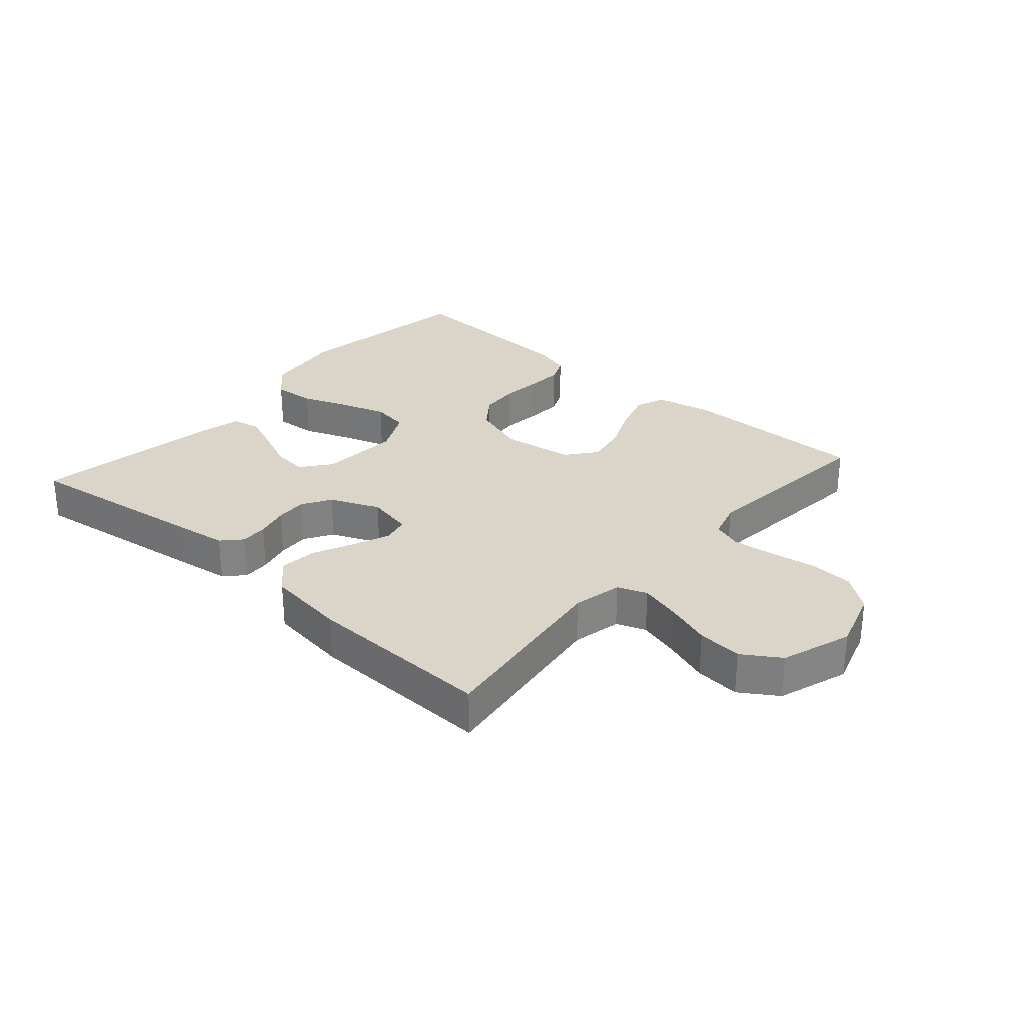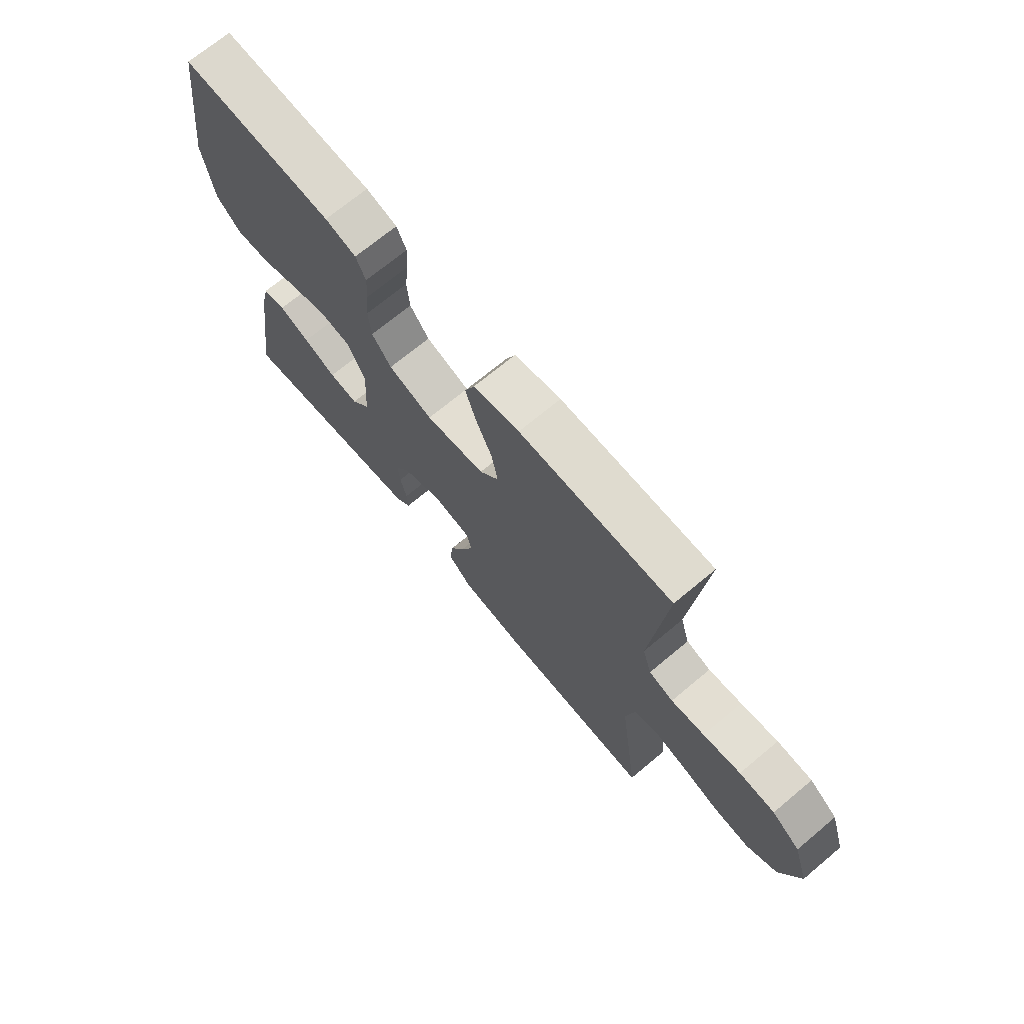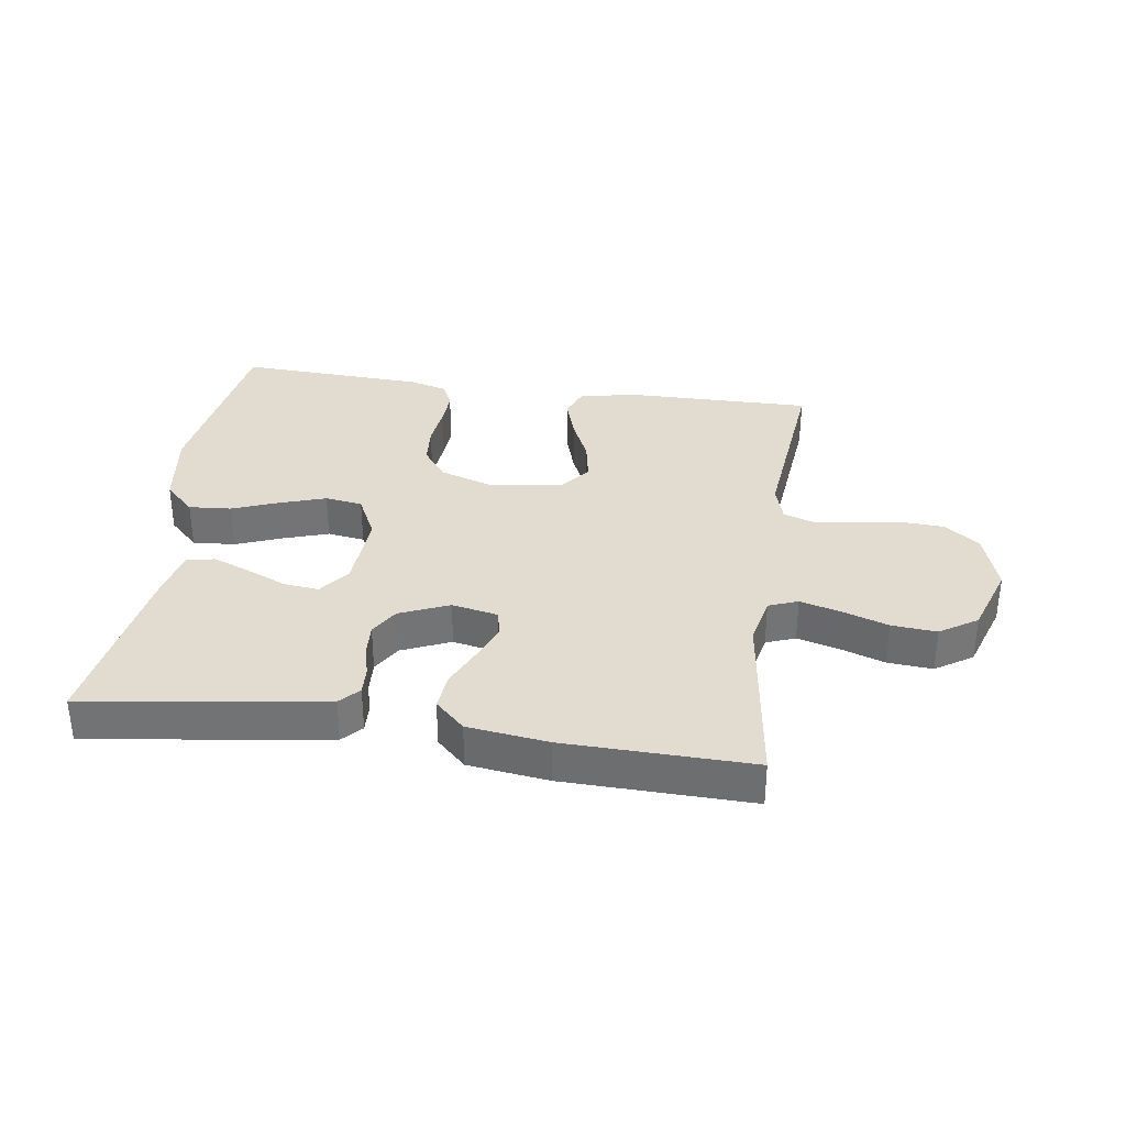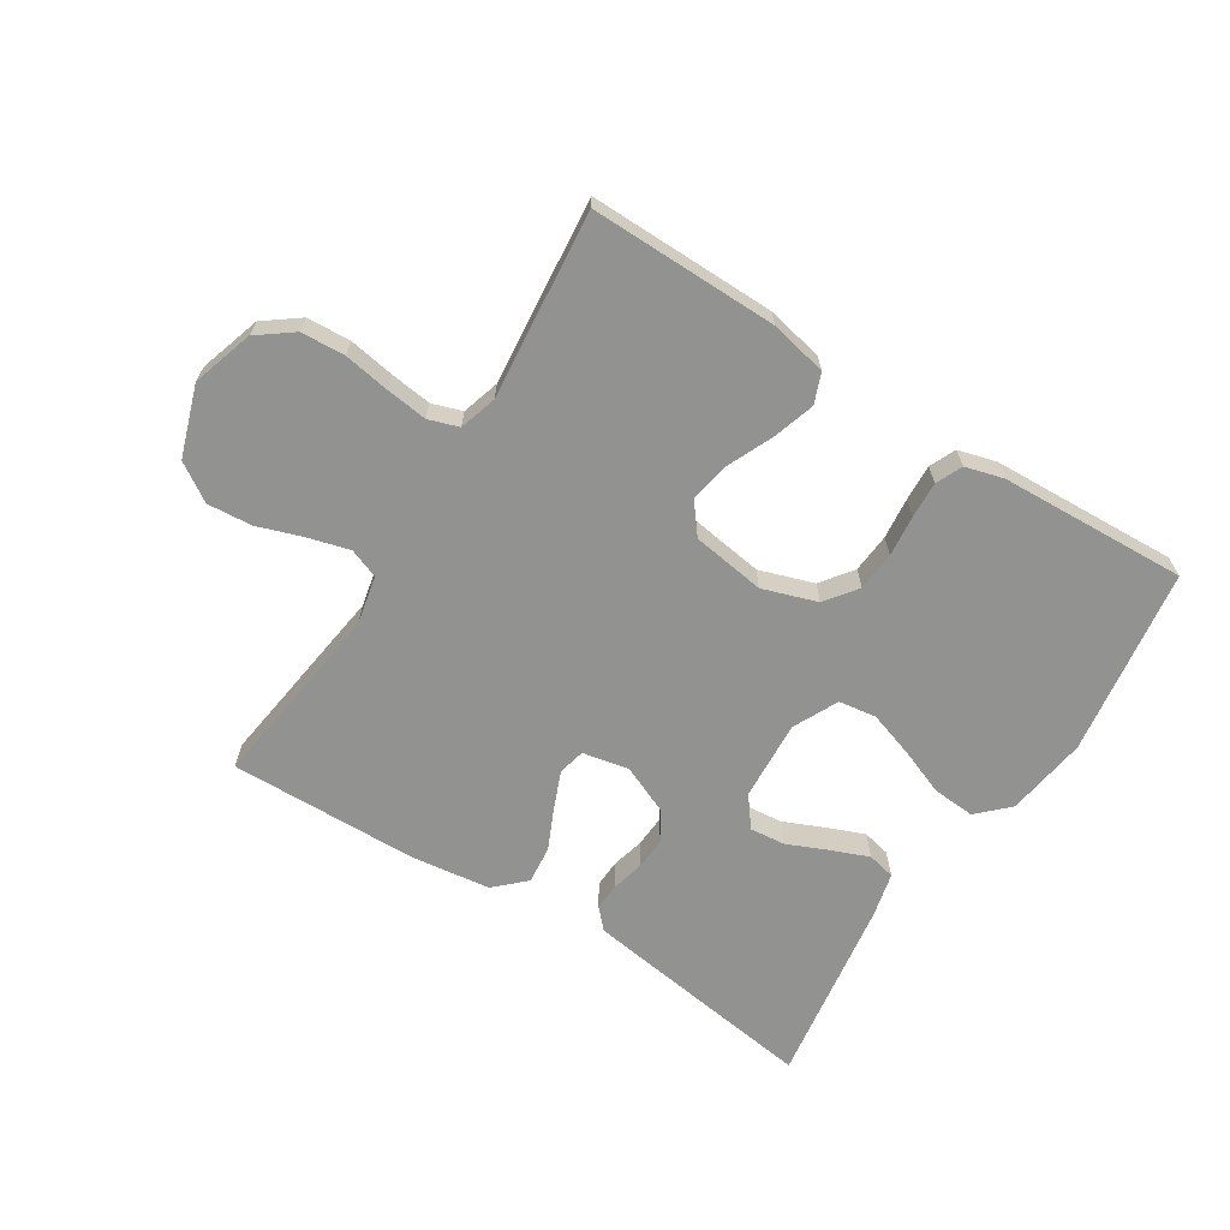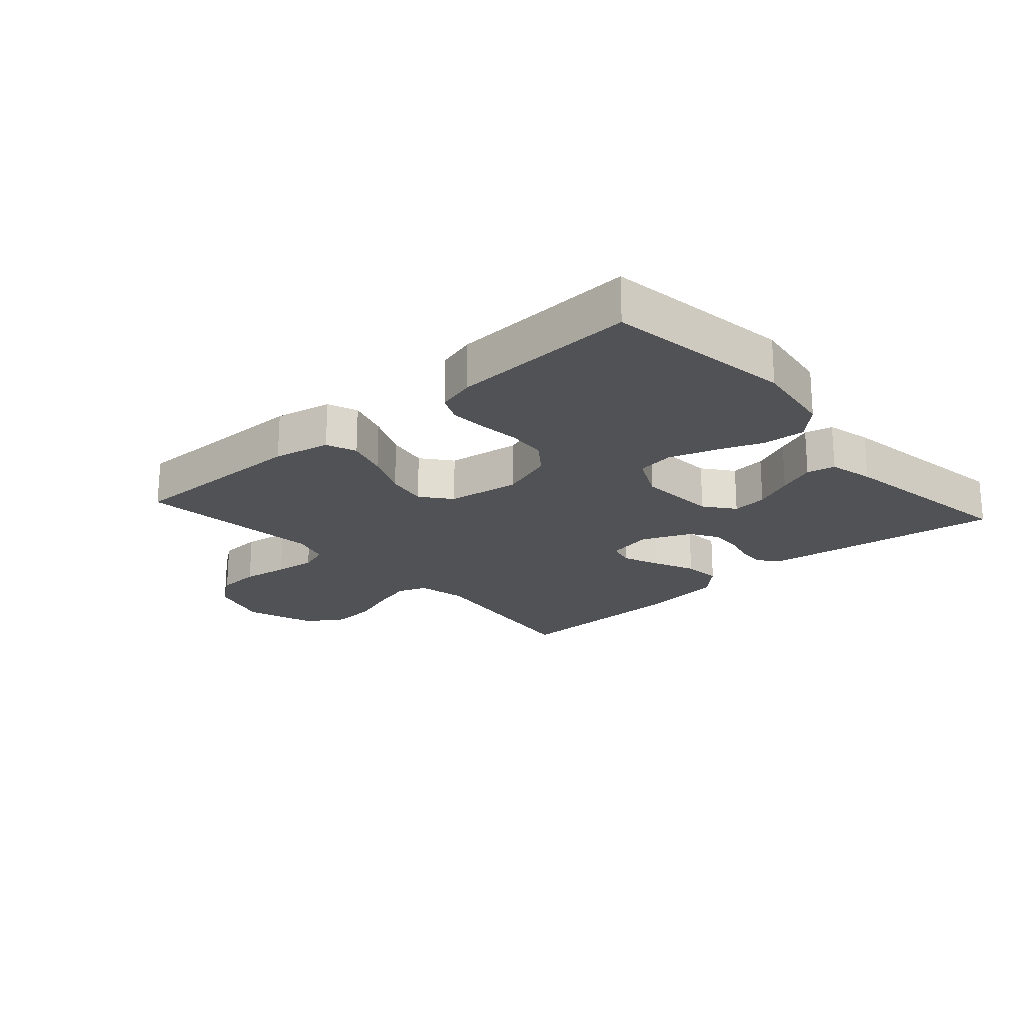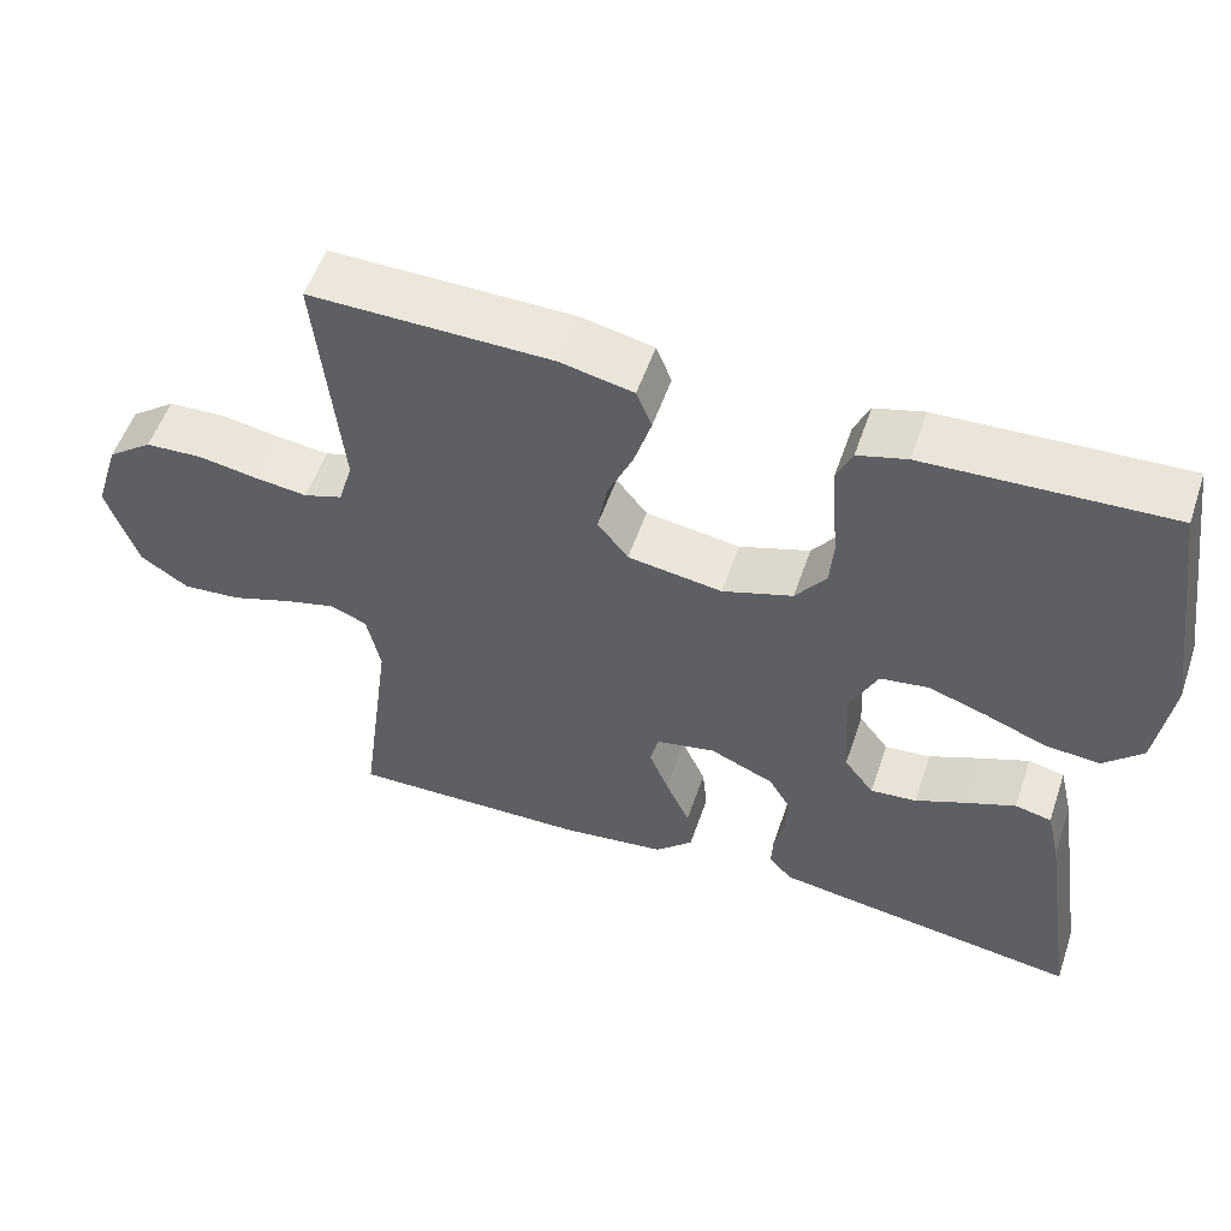
<metadata>
{"format":"obj","ext":"obj","renderer":"f3d","projection":"perspective","resolution":1024,"background":"white","views":[{"elev":29.2,"azim":-138.6,"up":"+Y"},{"elev":70.7,"azim":-129.8,"up":"+Z"},{"elev":34.2,"azim":-171.8,"up":"+Y"},{"elev":-66.2,"azim":-32.4,"up":"+Y"},{"elev":-21.2,"azim":41.7,"up":"+Y"},{"elev":54.3,"azim":18.8,"up":"+Z"}]}
</metadata>
<code>
v -0.5 0.07 -0.5
v -0.46 0.07 -0.2
v -0.477 0.07 -0.121
v -0.524 0.07 -0.103
v -0.59 0.07 -0.121
v -0.663 0.07 -0.146
v -0.735 0.07 -0.152
v -0.795 0.07 -0.113
v -0.833 0.07 0
v -0.802 0.07 0.098
v -0.746 0.07 0.14
v -0.676 0.07 0.144
v -0.602 0.07 0.132
v -0.536 0.07 0.124
v -0.488 0.07 0.14
v -0.47 0.07 0.2
v -0.5 0.07 0.5
v -0.2 0.07 0.497
v -0.109 0.07 0.478
v -0.09 0.07 0.43
v -0.111 0.07 0.363
v -0.143 0.07 0.291
v -0.155 0.07 0.225
v -0.117 0.07 0.177
v 0 0.07 0.16
v 0.087 0.07 0.189
v 0.125 0.07 0.24
v 0.13 0.07 0.303
v 0.123 0.07 0.369
v 0.12 0.07 0.427
v 0.139 0.07 0.469
v 0.2 0.07 0.486
v 0.5 0.07 0.5
v 0.544 0.07 0.2
v 0.525 0.07 0.07
v 0.477 0.07 0.023
v 0.409 0.07 0.028
v 0.334 0.07 0.057
v 0.261 0.07 0.081
v 0.201 0.07 0.072
v 0.166 0.07 0
v 0.174 0.07 -0.128
v 0.211 0.07 -0.176
v 0.268 0.07 -0.17
v 0.332 0.07 -0.142
v 0.392 0.07 -0.118
v 0.437 0.07 -0.128
v 0.454 0.07 -0.2
v 0.5 0.07 -0.5
v 0.2 0.07 -0.458
v 0.118 0.07 -0.446
v 0.089 0.07 -0.415
v 0.091 0.07 -0.371
v 0.104 0.07 -0.319
v 0.107 0.07 -0.268
v 0.079 0.07 -0.222
v 0 0.07 -0.188
v -0.074 0.07 -0.203
v -0.084 0.07 -0.246
v -0.06 0.07 -0.305
v -0.03 0.07 -0.371
v -0.024 0.07 -0.431
v -0.071 0.07 -0.476
v -0.2 0.07 -0.493
v -0.5 0 -0.5
v -0.46 0 -0.2
v -0.477 0 -0.121
v -0.524 0 -0.103
v -0.59 0 -0.121
v -0.663 0 -0.146
v -0.735 0 -0.152
v -0.795 0 -0.113
v -0.833 0 0
v -0.802 0 0.098
v -0.746 0 0.14
v -0.676 0 0.144
v -0.602 0 0.132
v -0.536 0 0.124
v -0.488 0 0.14
v -0.47 0 0.2
v -0.5 0 0.5
v -0.2 0 0.497
v -0.109 0 0.478
v -0.09 0 0.43
v -0.111 0 0.363
v -0.143 0 0.291
v -0.155 0 0.225
v -0.117 0 0.177
v 0 0 0.16
v 0.087 0 0.189
v 0.125 0 0.24
v 0.13 0 0.303
v 0.123 0 0.369
v 0.12 0 0.427
v 0.139 0 0.469
v 0.2 0 0.486
v 0.5 0 0.5
v 0.544 0 0.2
v 0.525 0 0.07
v 0.477 0 0.023
v 0.409 0 0.028
v 0.334 0 0.057
v 0.261 0 0.081
v 0.201 0 0.072
v 0.166 0 0
v 0.174 0 -0.128
v 0.211 0 -0.176
v 0.268 0 -0.17
v 0.332 0 -0.142
v 0.392 0 -0.118
v 0.437 0 -0.128
v 0.454 0 -0.2
v 0.5 0 -0.5
v 0.2 0 -0.458
v 0.118 0 -0.446
v 0.089 0 -0.415
v 0.091 0 -0.371
v 0.104 0 -0.319
v 0.107 0 -0.268
v 0.079 0 -0.222
v 0 0 -0.188
v -0.074 0 -0.203
v -0.084 0 -0.246
v -0.06 0 -0.305
v -0.03 0 -0.371
v -0.024 0 -0.431
v -0.071 0 -0.476
v -0.2 0 -0.493
f 63 64 1 2
f 60 61 62 63
f 59 60 63 2
f 58 59 2 3
f 57 58 3 4
f 51 52 53 54
f 51 54 55
f 50 51 55
f 49 50 55
f 48 49 55 56
f 44 45 46 47
f 44 47 48 56
f 35 36 37 38
f 35 38 39
f 34 35 39
f 33 34 39 40
f 31 32 33 40
f 28 29 30 31
f 19 20 21 22
f 19 22 23
f 16 17 18 19
f 15 16 19 23
f 14 15 23 24
f 10 11 12 13
f 10 13 14
f 9 10 14
f 5 6 7 8
f 4 5 8 9
f 57 4 9 14
f 43 44 56
f 42 43 56 57
f 41 42 57 14
f 28 31 40 41
f 27 28 41
f 26 27 41
f 25 26 41
f 14 24 25 41
f 66 65 128 127
f 127 126 125 124
f 66 127 124 123
f 67 66 123 122
f 68 67 122 121
f 118 117 116 115
f 119 118 115
f 119 115 114
f 119 114 113
f 120 119 113 112
f 111 110 109 108
f 120 112 111 108
f 102 101 100 99
f 103 102 99
f 103 99 98
f 104 103 98 97
f 104 97 96 95
f 95 94 93 92
f 86 85 84 83
f 87 86 83
f 83 82 81 80
f 87 83 80 79
f 88 87 79 78
f 77 76 75 74
f 78 77 74
f 78 74 73
f 72 71 70 69
f 73 72 69 68
f 78 73 68 121
f 120 108 107
f 121 120 107 106
f 78 121 106 105
f 105 104 95 92
f 105 92 91
f 105 91 90
f 105 90 89
f 105 89 88 78
f 1 65 66 2
f 2 66 67 3
f 3 67 68 4
f 4 68 69 5
f 5 69 70 6
f 6 70 71 7
f 7 71 72 8
f 8 72 73 9
f 9 73 74 10
f 10 74 75 11
f 11 75 76 12
f 12 76 77 13
f 13 77 78 14
f 14 78 79 15
f 15 79 80 16
f 16 80 81 17
f 17 81 82 18
f 18 82 83 19
f 19 83 84 20
f 20 84 85 21
f 21 85 86 22
f 22 86 87 23
f 23 87 88 24
f 24 88 89 25
f 25 89 90 26
f 26 90 91 27
f 27 91 92 28
f 28 92 93 29
f 29 93 94 30
f 30 94 95 31
f 31 95 96 32
f 32 96 97 33
f 33 97 98 34
f 34 98 99 35
f 35 99 100 36
f 36 100 101 37
f 37 101 102 38
f 38 102 103 39
f 39 103 104 40
f 40 104 105 41
f 41 105 106 42
f 42 106 107 43
f 43 107 108 44
f 44 108 109 45
f 45 109 110 46
f 46 110 111 47
f 47 111 112 48
f 48 112 113 49
f 49 113 114 50
f 50 114 115 51
f 51 115 116 52
f 52 116 117 53
f 53 117 118 54
f 54 118 119 55
f 55 119 120 56
f 56 120 121 57
f 57 121 122 58
f 58 122 123 59
f 59 123 124 60
f 60 124 125 61
f 61 125 126 62
f 62 126 127 63
f 63 127 128 64
f 64 128 65 1

</code>
